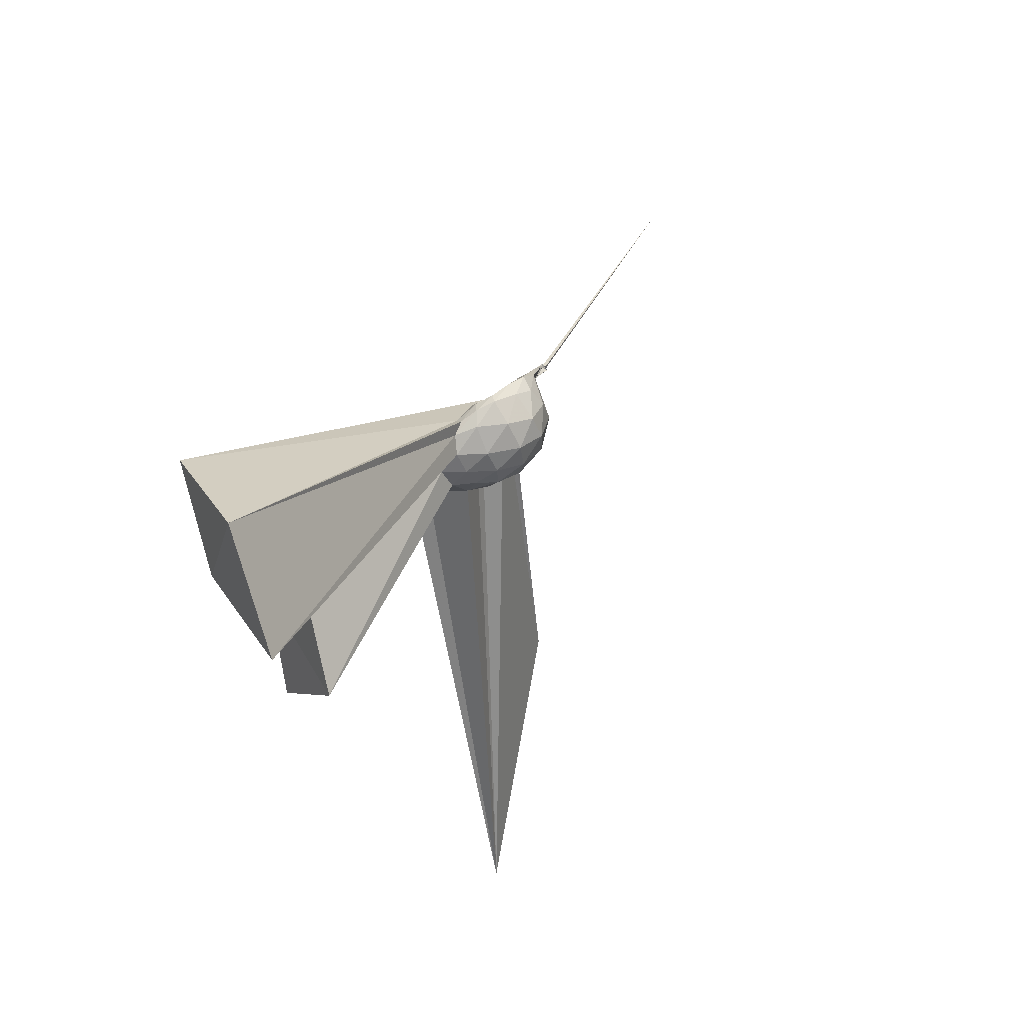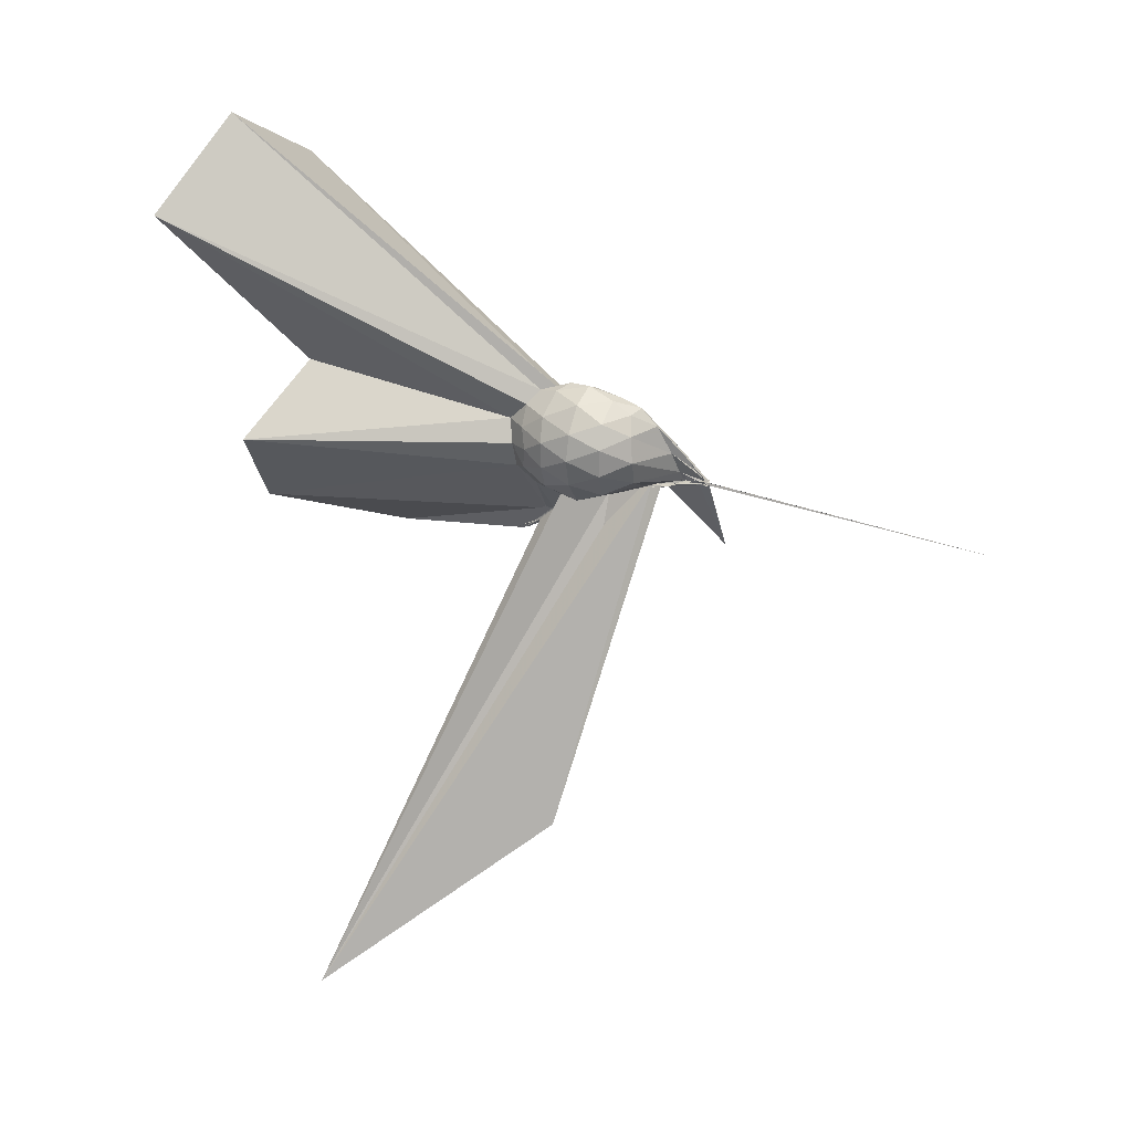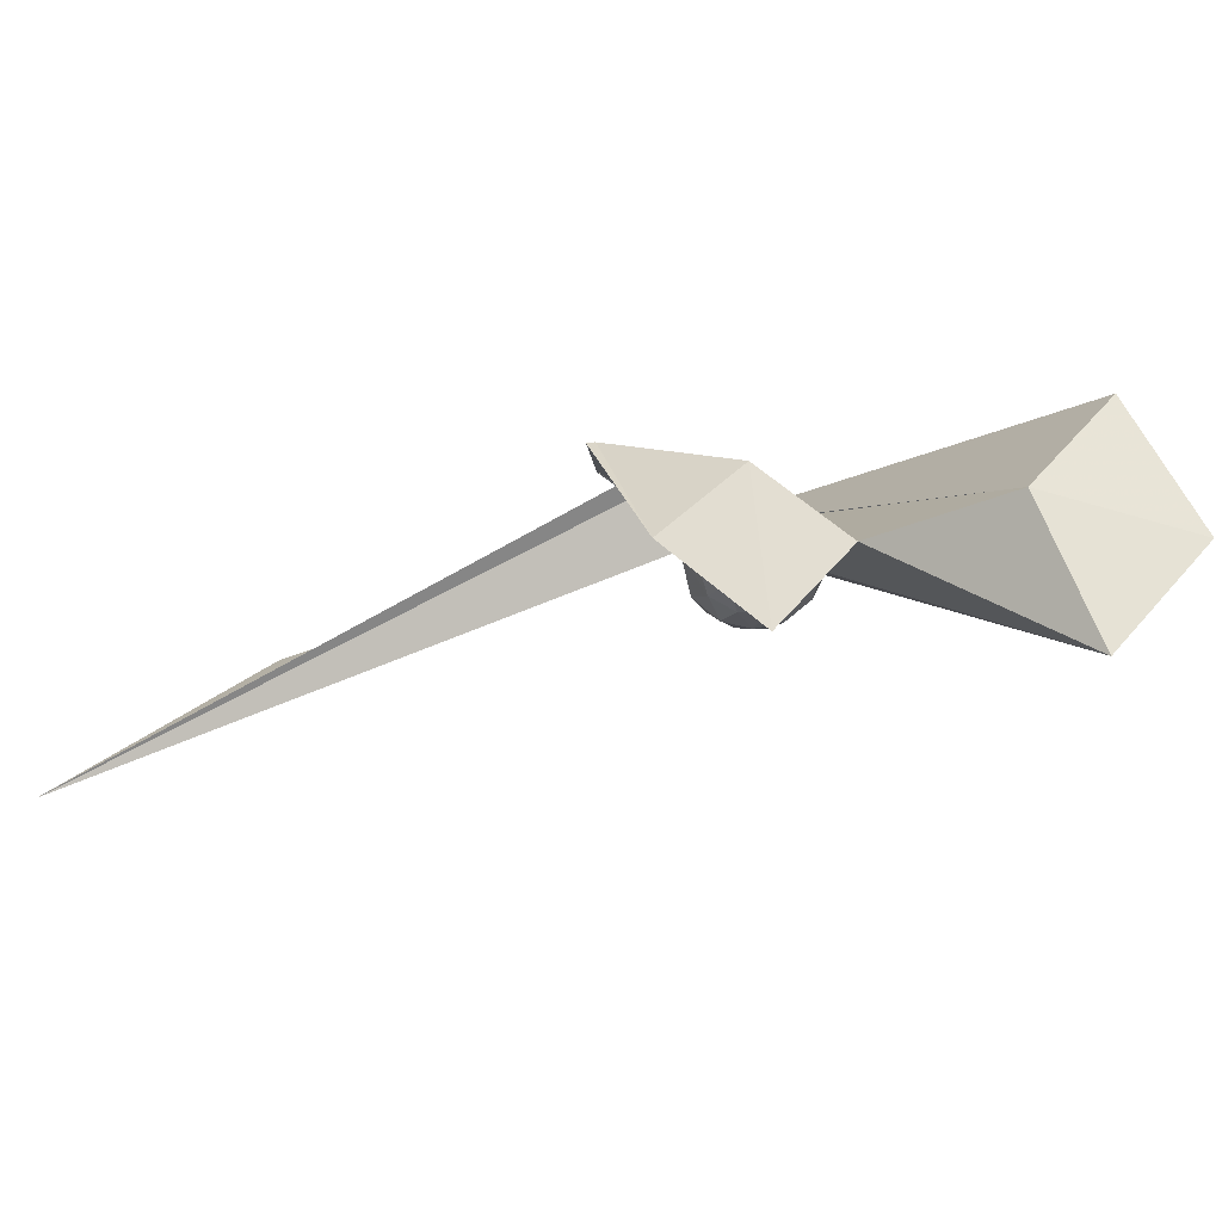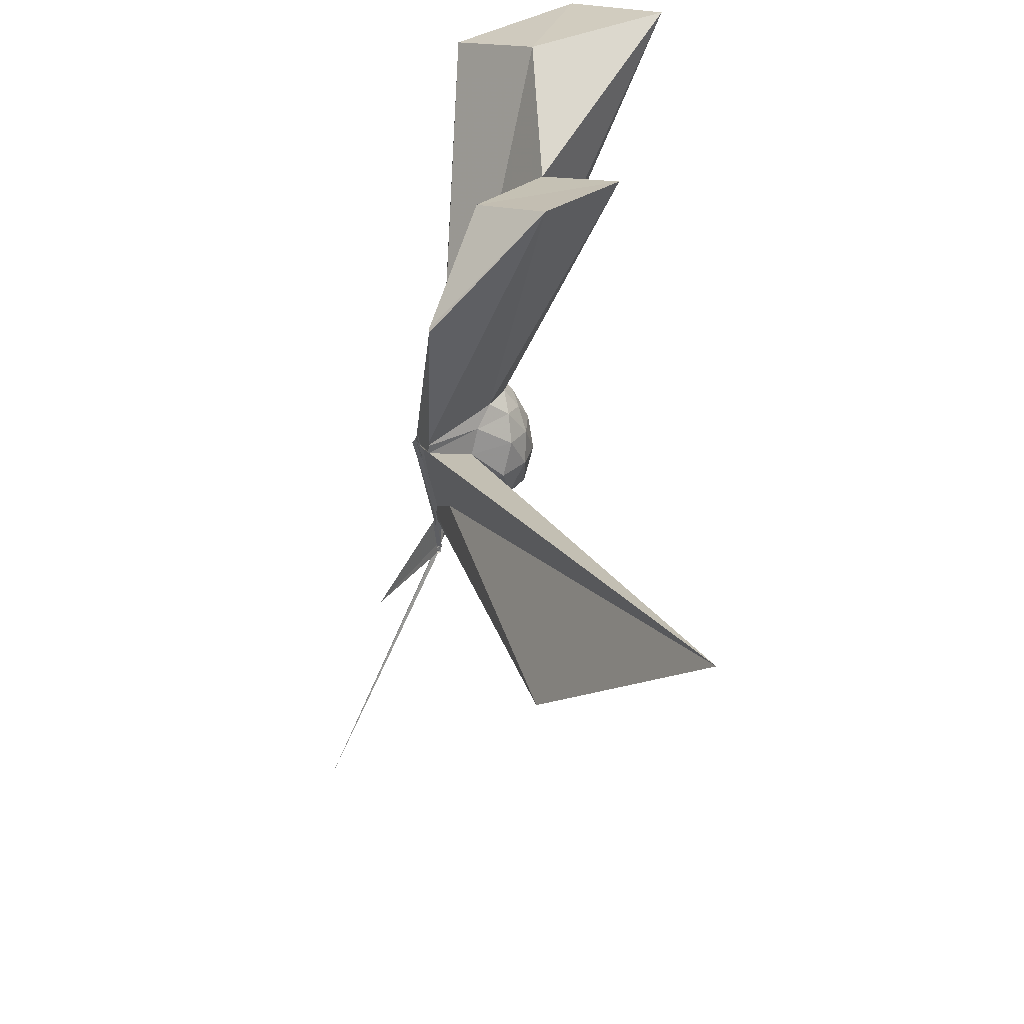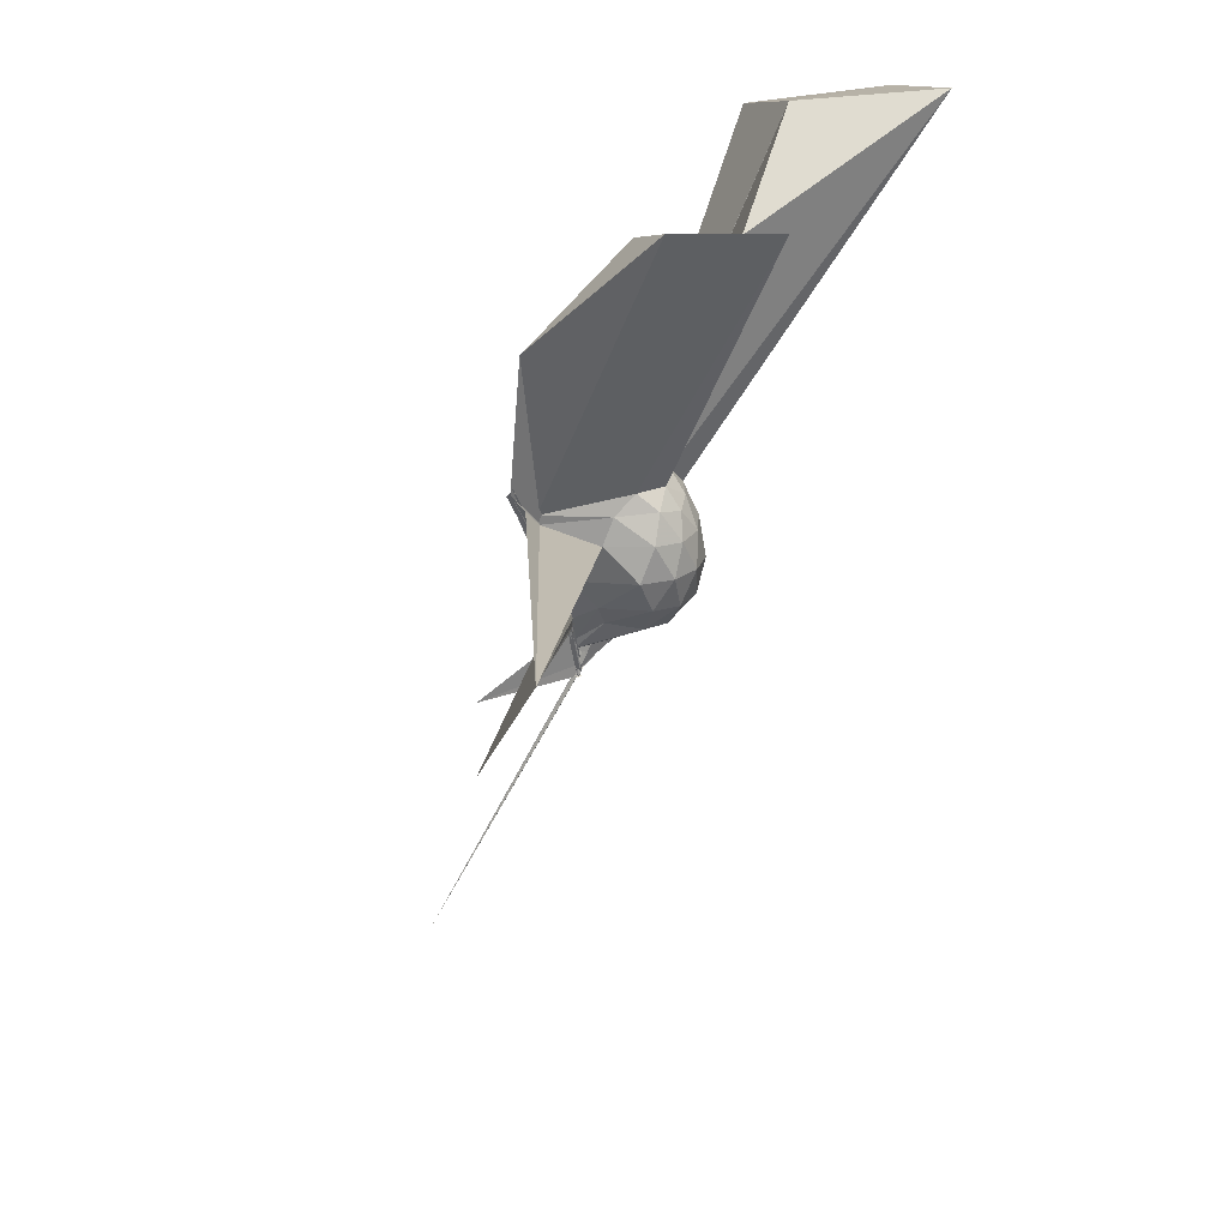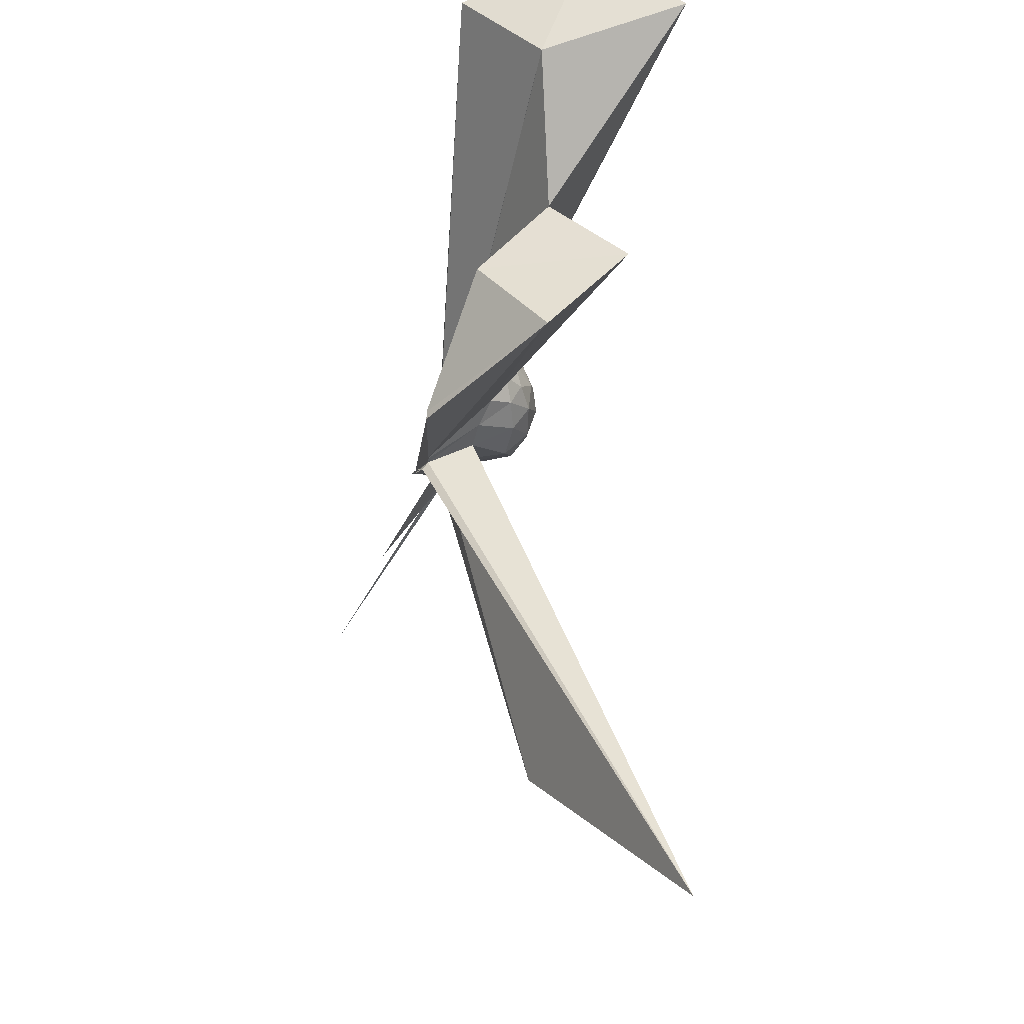
<metadata>
{"format":"obj","ext":"obj","renderer":"f3d","projection":"perspective","resolution":1024,"background":"white","views":[{"elev":61.8,"azim":50.5,"up":"+Y"},{"elev":25.1,"azim":115.1,"up":"+Y"},{"elev":75.8,"azim":90.7,"up":"+Z"},{"elev":37.7,"azim":4.6,"up":"+Z"},{"elev":27.2,"azim":30.9,"up":"+Z"},{"elev":64.5,"azim":5.9,"up":"+Z"}]}
</metadata>
<code>
v -0.03347 -0.1576 -0.03959
v -0.032 -0.1206 -0.2816
v 0.2034 -0.0111 0.1851
v 0.1823 0.04641 0.2022
v 0.1436 0.1014 0.2064
v 0.1047 0.1361 0.1807
v 0.08412 0.146 0.1409
v 0.06249 0.1236 0.1408
v -0.02973 -0.1483 -0.1535
v -0.02134 -0.1344 -0.1843
v -0.02176 -0.1306 -0.2286
v -0.02036 -0.1167 -0.2373
v -0.03221 -0.1195 -0.2173
v -0.02708 -0.1222 -0.2298
v -0.02834 -0.1264 -0.2069
v -0.05996 -0.3696 0.2977
v -0.06199 -0.3776 0.3044
v -0.0332 -0.1572 -0.08351
v -0.03803 -0.3336 0.2525
v -0.02966 -0.2853 0.2023
v 0.09744 -0.1532 0.1989
v 0.1797 -0.07343 0.2005
v 0.2286 0.02809 0.1229
v 0.1944 0.09308 0.1317
v 0.1299 0.151 0.1192
v 0.09334 0.1675 0.08999
v 0.06528 0.1476 0.0709
v 0.04295 0.1075 0.06447
v -0.03102 -0.1252 -0.2142
v -0.03242 -0.1214 -0.2318
v -0.04215 -0.116 -0.2645
v -0.0386 -0.1242 -0.2684
v -0.02247 -0.1266 -0.2755
v -0.01772 -0.1207 -0.2566
v -0.02524 -0.1521 -0.1114
v -0.04308 -0.2626 0.1469
v -0.03933 -0.2502 0.1145
v -0.02751 -0.1401 -0.1111
v 0.7734 -1.563 0.5855
v 0.08255 -0.182 0.1286
v 0.1912 -0.1154 0.1273
v 0.2283 -0.04548 0.1206
v 0.23 0.06876 0.03473
v 0.1728 0.1363 0.03585
v 0.1038 0.1706 0.03076
v 0.07854 0.1585 0.01741
v 0.0602 0.1105 -0.00118
v 0.02991 0.05338 -0.001394
v -0.0185 -0.1174 -0.2518
v -0.02047 -0.1132 -0.2728
v -0.04124 -0.1121 -0.2759
v -0.03539 -0.1222 -0.2781
v -0.01944 -0.1266 -0.2806
v -0.01848 -0.1211 -0.2716
v -0.02876 -0.1568 -0.1024
v -0.03409 -0.1707 -0.06718
v -0.02388 -0.155 -0.1298
v 0.3366 -1.125 0.03594
v -0.008563 -0.1874 0.01554
v 0.171 -0.1517 0.03573
v 0.2287 -0.08287 0.03573
v 0.2464 -0.00528 0.03554
v 0.1888 0.09839 -0.04659
v 0.1122 0.1409 -0.04657
v 0.06831 0.136 -0.05727
v 0.06107 0.1053 -0.06
v 0.03169 0.05604 -0.05739
v -0.02428 -0.1277 -0.2416
v -0.0274 -0.1222 -0.2659
v -0.02906 -0.1294 -0.2778
v -0.03915 -0.1148 -0.2814
v -0.02405 -0.1162 -0.2811
v -0.03577 -0.129 -0.2812
v -0.04936 -0.1273 -0.2726
v -0.03846 -0.1253 -0.2486
v -0.02615 -0.1206 -0.2202
v -0.03037 -0.1362 -0.1406
v -0.02954 -0.1541 -0.1096
v 0.05286 -0.1532 -0.05716
v 0.1851 -0.115 -0.0481
v 0.223 -0.04538 -0.05419
v 0.2233 0.03391 -0.05433
v 0.1141 0.1079 -0.1015
v 0.06615 0.1151 -0.1138
v 0.05679 0.09735 -0.1241
v 0.01548 -0.0008868 -0.151
v -0.008096 -0.03522 -0.1709
v -0.0211 -0.1237 -0.2503
v -0.03301 -0.1164 -0.274
v -0.04171 -0.1165 -0.2798
v -0.03085 -0.1185 -0.2858
v -0.02236 -0.1252 -0.2853
v -0.03682 -0.1232 -0.2831
v -0.03887 -0.1251 -0.2826
v -0.03919 -0.1185 -0.2773
v -0.1704 -0.3664 -0.2851
v -0.02902 -0.1238 -0.2519
v -0.0285 -0.1264 -0.1758
v 0.05319 -0.1244 -0.1113
v 0.1406 -0.08044 -0.1251
v 0.1681 -0.01164 -0.1307
v 0.1528 0.05968 -0.1189
v 0.1623 -0.01587 0.2428
v 0.1357 0.04896 0.2605
v 0.5624 0.6461 1.124
v 0.2921 0.8789 1.031
v -0.0308 0.6989 0.9805
v -0.03053 -0.1559 -0.1064
v -0.03946 -0.1278 -0.1918
v -0.0161 -0.1462 -0.1579
v -0.01817 -0.1459 -0.1623
v -0.03129 -0.1442 -0.1559
v -0.0463 -0.3735 0.3271
v -0.02129 -0.1575 -0.07389
v -0.05143 -0.3774 0.3122
v -0.034 -0.2914 0.2282
v 0.1269 -0.09696 0.2465
v 0.475 -0.01043 0.9405
v 0.2544 0.1751 0.8405
v 0.2016 0.4985 1.075
v -0.02664 -0.1555 -0.06358
v -0.02621 -0.1525 -0.1095
v -0.01741 -0.1574 -0.109
v -0.02 -0.1519 -0.1067
v -0.0302 -0.1576 -0.06155
v -0.004874 -0.3994 0.682
v 0.2916 -0.2565 0.9819
v 0.09176 -0.05503 0.8759
v -0.0257 -0.1552 -0.06906
v -0.0277 -0.1552 -0.07023
v -0.02638 -0.1548 -0.07178
v -0.006428 -0.3785 0.6842
v 0.05886 0.06526 -0.1588
v -0.001398 -0.02641 -0.2181
v -0.02392 -0.1035 -0.2688
v -0.04404 -0.1236 -0.2808
v -0.03282 -0.1284 -0.2716
v -0.04592 -0.125 -0.2815
v -0.01995 -0.1142 -0.283
v -0.02846 -0.1173 -0.2822
v -0.04179 -0.124 -0.2837
v -0.03474 -0.127 -0.282
v -0.02586 -0.1185 -0.2834
v -0.02635 -0.1249 -0.2683
v -0.0339 -0.1248 -0.2051
v -0.005956 -0.0896 -0.2021
v 0.02896 -0.02179 -0.1911
v -0.03166 -0.1027 -0.2679
v -0.03778 -0.1204 -0.2831
v -0.02393 -0.1258 -0.2784
v -0.03799 -0.121 -0.2808
v -0.02626 -0.1244 -0.2806
v -0.3512 -0.3348 -1.021
v -0.0314 -0.1185 -0.2828
v -0.03386 -0.1207 -0.2815
v -0.02852 -0.1261 -0.2743
v -0.03412 -0.1186 -0.2782
v -0.0288 -0.1251 -0.2824
v -0.03184 -0.1195 -0.2816
v -0.03925 -0.1234 -0.2825
v -0.03999 -0.1225 -0.2839
v -0.03411 -0.1214 -0.2835
f 3 23 4
f 4 23 24
f 4 24 5
f 5 24 25
f 5 25 6
f 6 25 26
f 6 26 7
f 7 26 27
f 7 27 8
f 8 27 28
f 8 28 9
f 9 28 29
f 9 29 10
f 10 29 30
f 10 30 11
f 11 30 31
f 11 31 12
f 12 31 32
f 12 32 13
f 13 32 33
f 13 33 14
f 14 33 34
f 14 34 15
f 15 34 35
f 15 35 16
f 16 35 36
f 16 36 17
f 17 36 37
f 17 37 18
f 18 37 38
f 18 38 19
f 19 38 39
f 19 39 20
f 20 39 40
f 20 40 21
f 21 40 41
f 21 41 22
f 22 41 42
f 22 42 3
f 3 42 23
f 23 43 24
f 24 43 44
f 24 44 25
f 25 44 45
f 25 45 26
f 26 45 46
f 26 46 27
f 27 46 47
f 27 47 28
f 28 47 48
f 28 48 29
f 29 48 49
f 29 49 30
f 30 49 50
f 30 50 31
f 31 50 51
f 31 51 32
f 32 51 52
f 32 52 33
f 33 52 53
f 33 53 34
f 34 53 54
f 34 54 35
f 35 54 55
f 35 55 36
f 36 55 56
f 36 56 37
f 37 56 57
f 37 57 38
f 38 57 58
f 38 58 39
f 39 58 59
f 39 59 40
f 40 59 60
f 40 60 41
f 41 60 61
f 41 61 42
f 42 61 62
f 42 62 23
f 23 62 43
f 43 63 44
f 44 63 64
f 44 64 45
f 45 64 65
f 45 65 46
f 46 65 66
f 46 66 47
f 47 66 67
f 47 67 48
f 48 67 68
f 48 68 49
f 49 68 69
f 49 69 50
f 50 69 70
f 50 70 51
f 51 70 71
f 51 71 52
f 52 71 72
f 52 72 53
f 53 72 73
f 53 73 54
f 54 73 74
f 54 74 55
f 55 74 75
f 55 75 56
f 56 75 76
f 56 76 57
f 57 76 77
f 57 77 58
f 58 77 78
f 58 78 59
f 59 78 79
f 59 79 60
f 60 79 80
f 60 80 61
f 61 80 81
f 61 81 62
f 62 81 82
f 62 82 43
f 43 82 63
f 63 83 64
f 64 83 84
f 64 84 65
f 65 84 85
f 65 85 66
f 66 85 86
f 66 86 67
f 67 86 87
f 67 87 68
f 68 87 88
f 68 88 69
f 69 88 89
f 69 89 70
f 70 89 90
f 70 90 71
f 71 90 91
f 71 91 72
f 72 91 92
f 72 92 73
f 73 92 93
f 73 93 74
f 74 93 94
f 74 94 75
f 75 94 95
f 75 95 76
f 76 95 96
f 76 96 77
f 77 96 97
f 77 97 78
f 78 97 98
f 78 98 79
f 79 98 99
f 79 99 80
f 80 99 100
f 80 100 81
f 81 100 101
f 81 101 82
f 82 101 102
f 82 102 63
f 63 102 83
f 103 104 118
f 104 119 118
f 104 105 119
f 105 120 119
f 105 106 120
f 106 107 120
f 107 121 120
f 107 108 121
f 108 122 121
f 108 109 122
f 109 110 122
f 110 123 122
f 110 111 123
f 111 124 123
f 111 112 124
f 112 113 124
f 113 125 124
f 113 114 125
f 114 126 125
f 114 115 126
f 115 116 126
f 116 127 126
f 116 117 127
f 117 118 127
f 117 103 118
f 118 119 128
f 119 129 128
f 119 120 129
f 120 121 129
f 121 130 129
f 121 122 130
f 122 123 130
f 123 131 130
f 123 124 131
f 124 125 131
f 125 132 131
f 125 126 132
f 126 127 132
f 127 128 132
f 127 118 128
f 133 148 134
f 134 148 149
f 134 149 135
f 135 149 150
f 135 150 136
f 136 150 137
f 137 150 151
f 137 151 138
f 138 151 152
f 138 152 139
f 139 152 140
f 140 152 153
f 140 153 141
f 141 153 154
f 141 154 142
f 142 154 143
f 143 154 155
f 143 155 144
f 144 155 156
f 144 156 145
f 145 156 146
f 146 156 157
f 146 157 147
f 147 157 148
f 147 148 133
f 148 158 149
f 149 158 159
f 149 159 150
f 150 159 151
f 151 159 160
f 151 160 152
f 152 160 153
f 153 160 161
f 153 161 154
f 154 161 155
f 155 161 162
f 155 162 156
f 156 162 157
f 157 162 158
f 157 158 148
f 3 4 103
f 103 4 104
f 4 5 104
f 104 5 105
f 5 6 105
f 105 6 106
f 6 7 106
f 7 8 106
f 106 8 107
f 8 9 107
f 107 9 108
f 9 10 108
f 108 10 109
f 10 11 109
f 11 12 109
f 109 12 110
f 12 13 110
f 110 13 111
f 13 14 111
f 111 14 112
f 14 15 112
f 15 16 112
f 112 16 113
f 16 17 113
f 113 17 114
f 17 18 114
f 114 18 115
f 18 19 115
f 19 20 115
f 115 20 116
f 20 21 116
f 116 21 117
f 21 22 117
f 117 22 103
f 22 3 103
f 83 133 84
f 84 133 134
f 84 134 85
f 85 134 135
f 85 135 86
f 86 135 136
f 86 136 87
f 87 136 88
f 88 136 137
f 88 137 89
f 89 137 138
f 89 138 90
f 90 138 139
f 90 139 91
f 91 139 92
f 92 139 140
f 92 140 93
f 93 140 141
f 93 141 94
f 94 141 142
f 94 142 95
f 95 142 96
f 96 142 143
f 96 143 97
f 97 143 144
f 97 144 98
f 98 144 145
f 98 145 99
f 99 145 100
f 100 145 146
f 100 146 101
f 101 146 147
f 101 147 102
f 102 147 133
f 102 133 83
f 128 129 1
f 129 130 1
f 130 131 1
f 131 132 1
f 132 128 1
f 159 158 2
f 160 159 2
f 161 160 2
f 162 161 2
f 158 162 2

</code>
